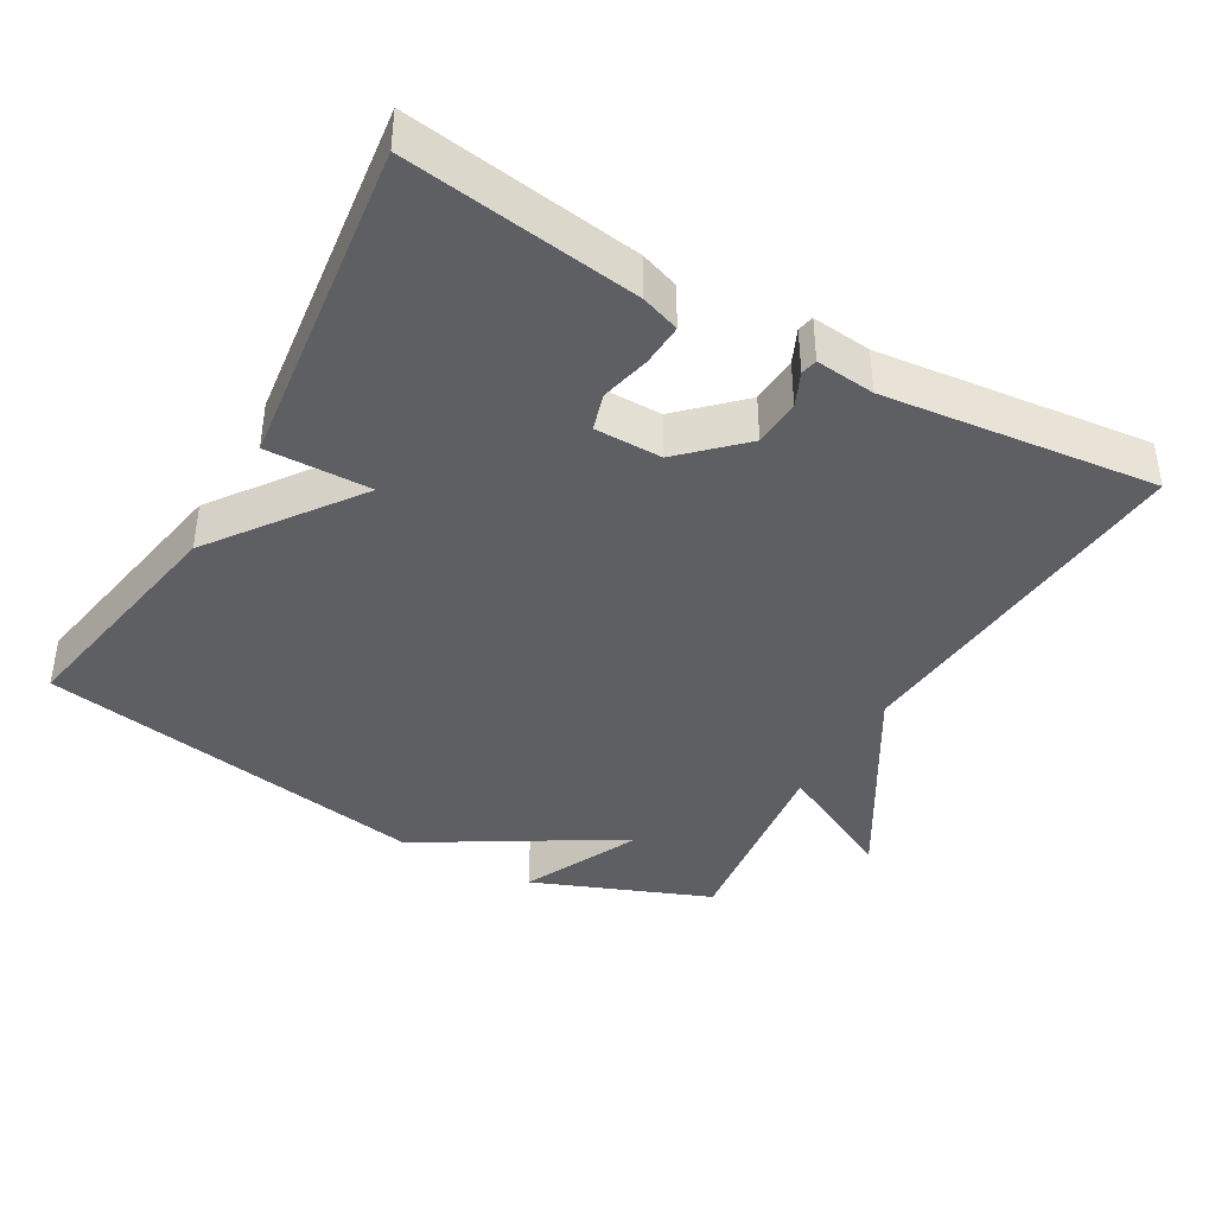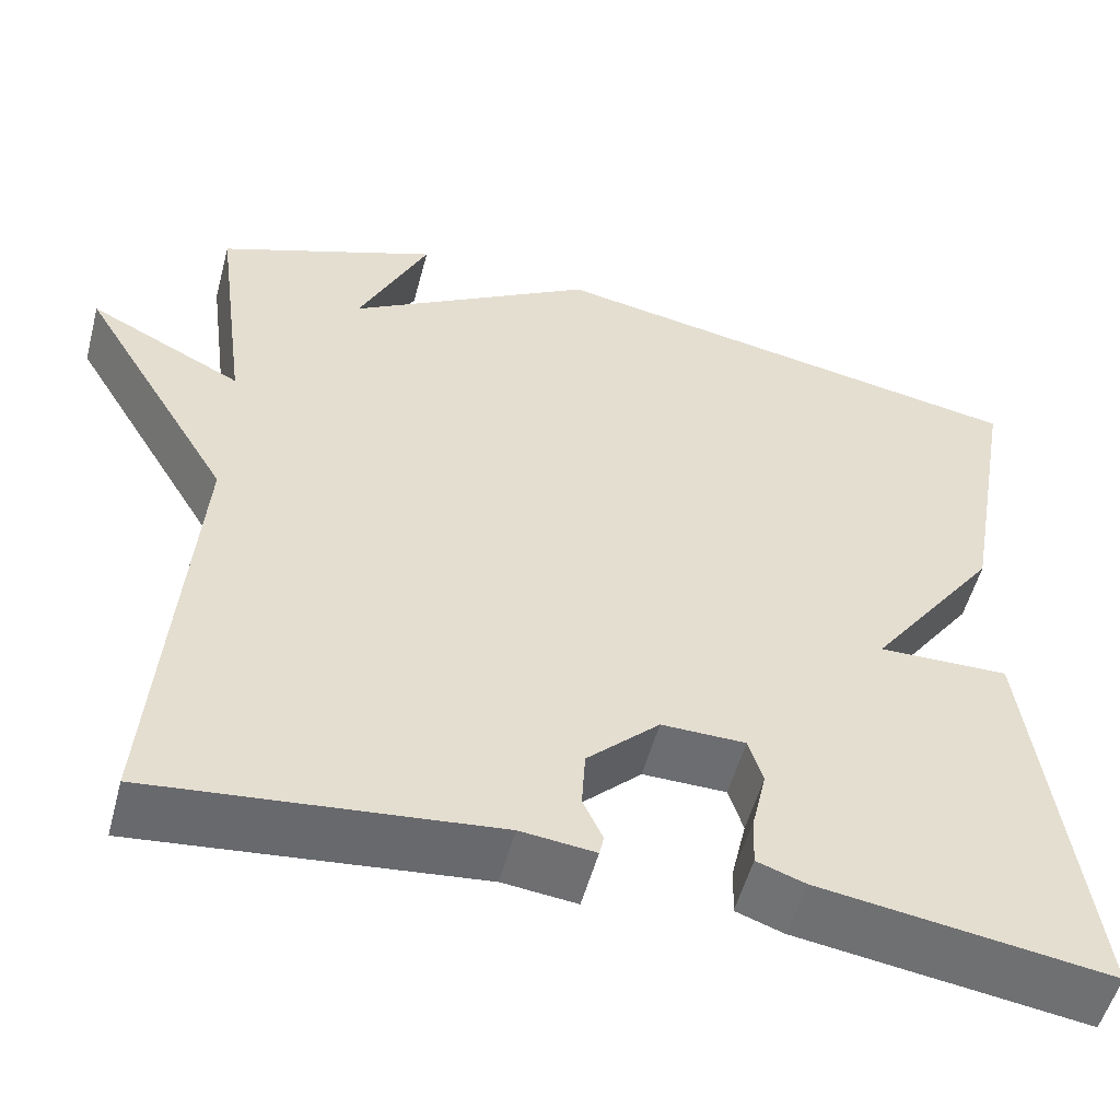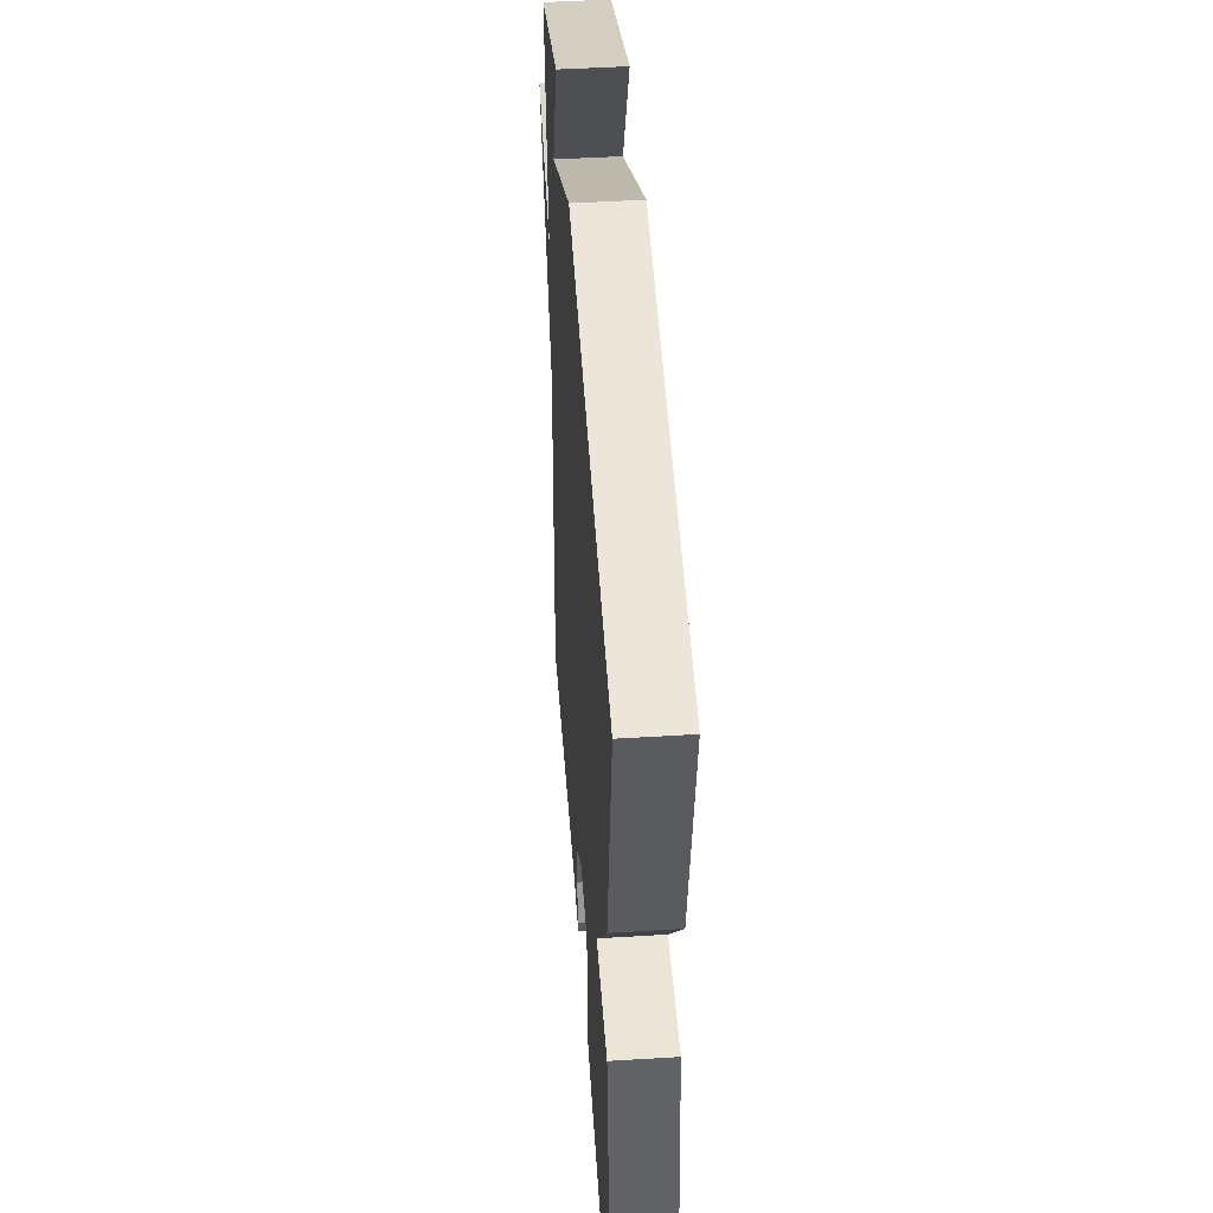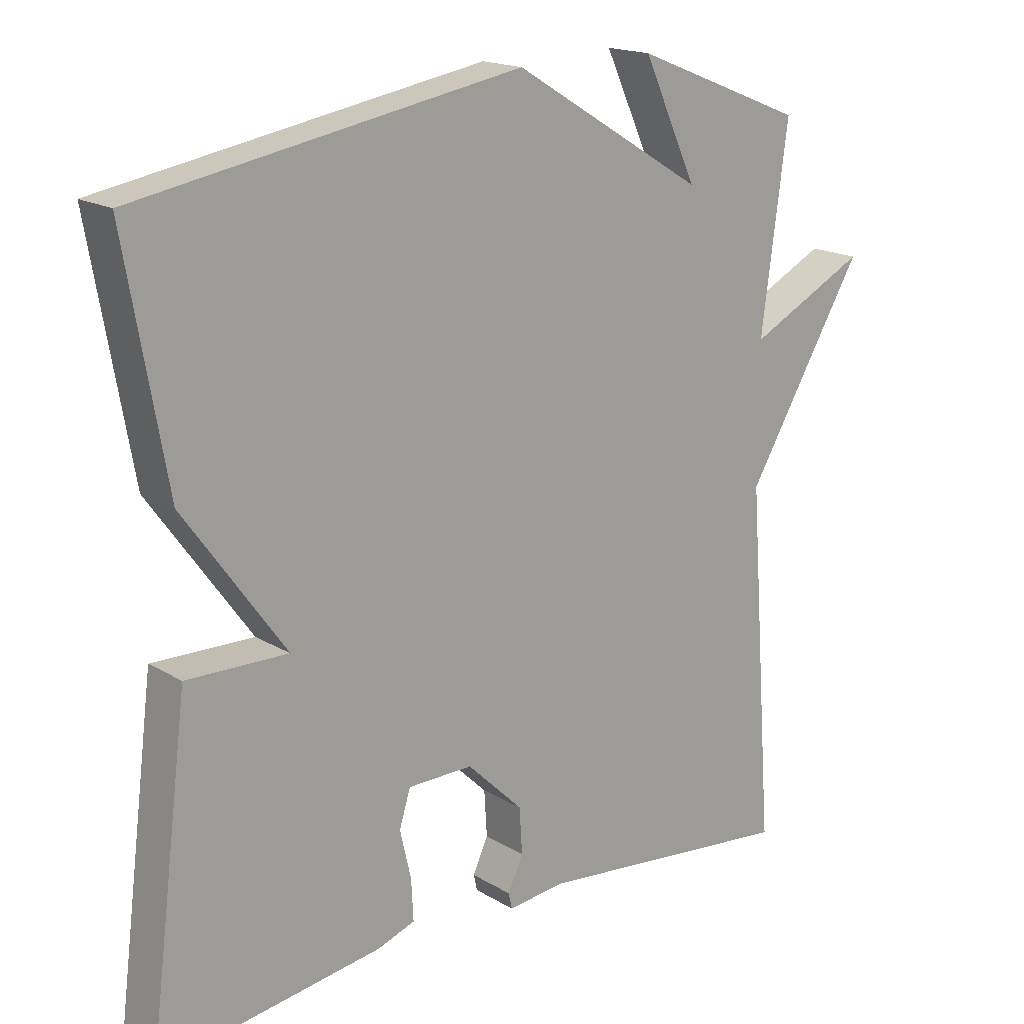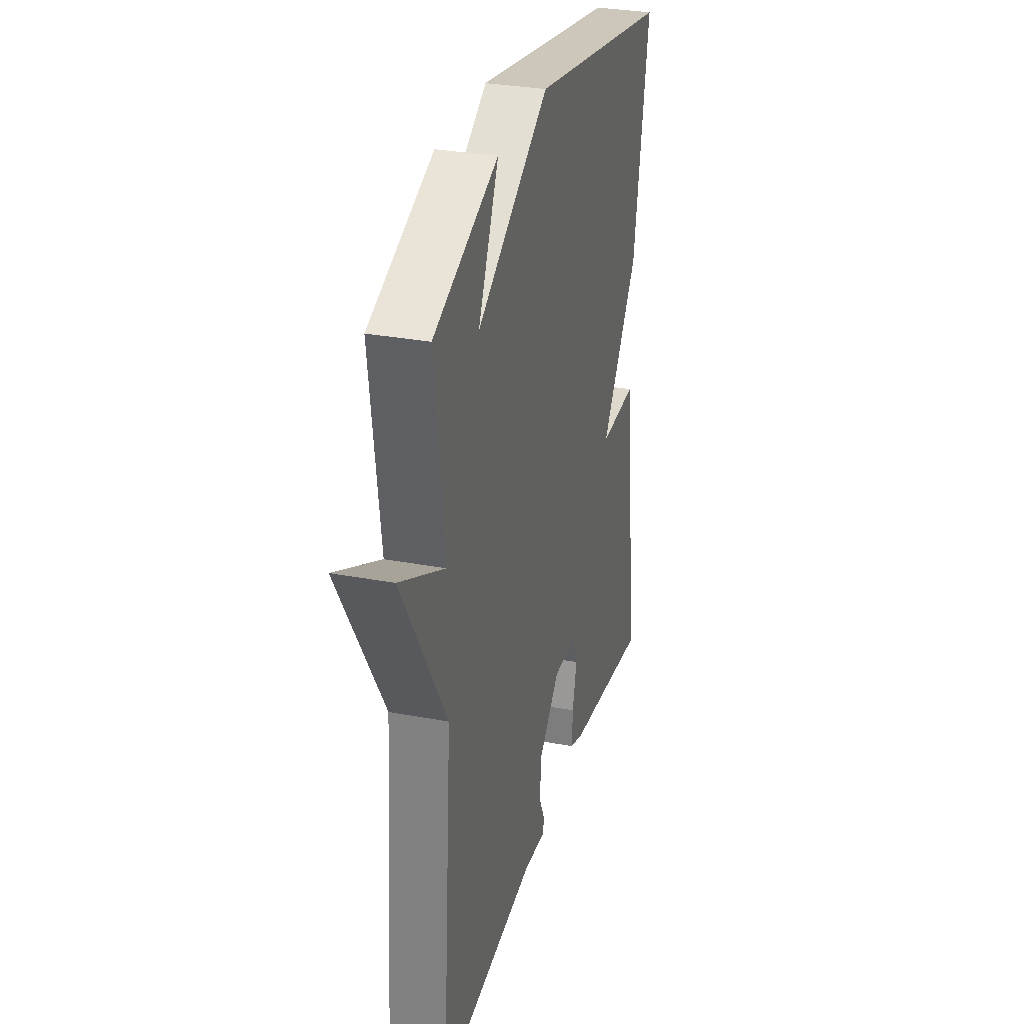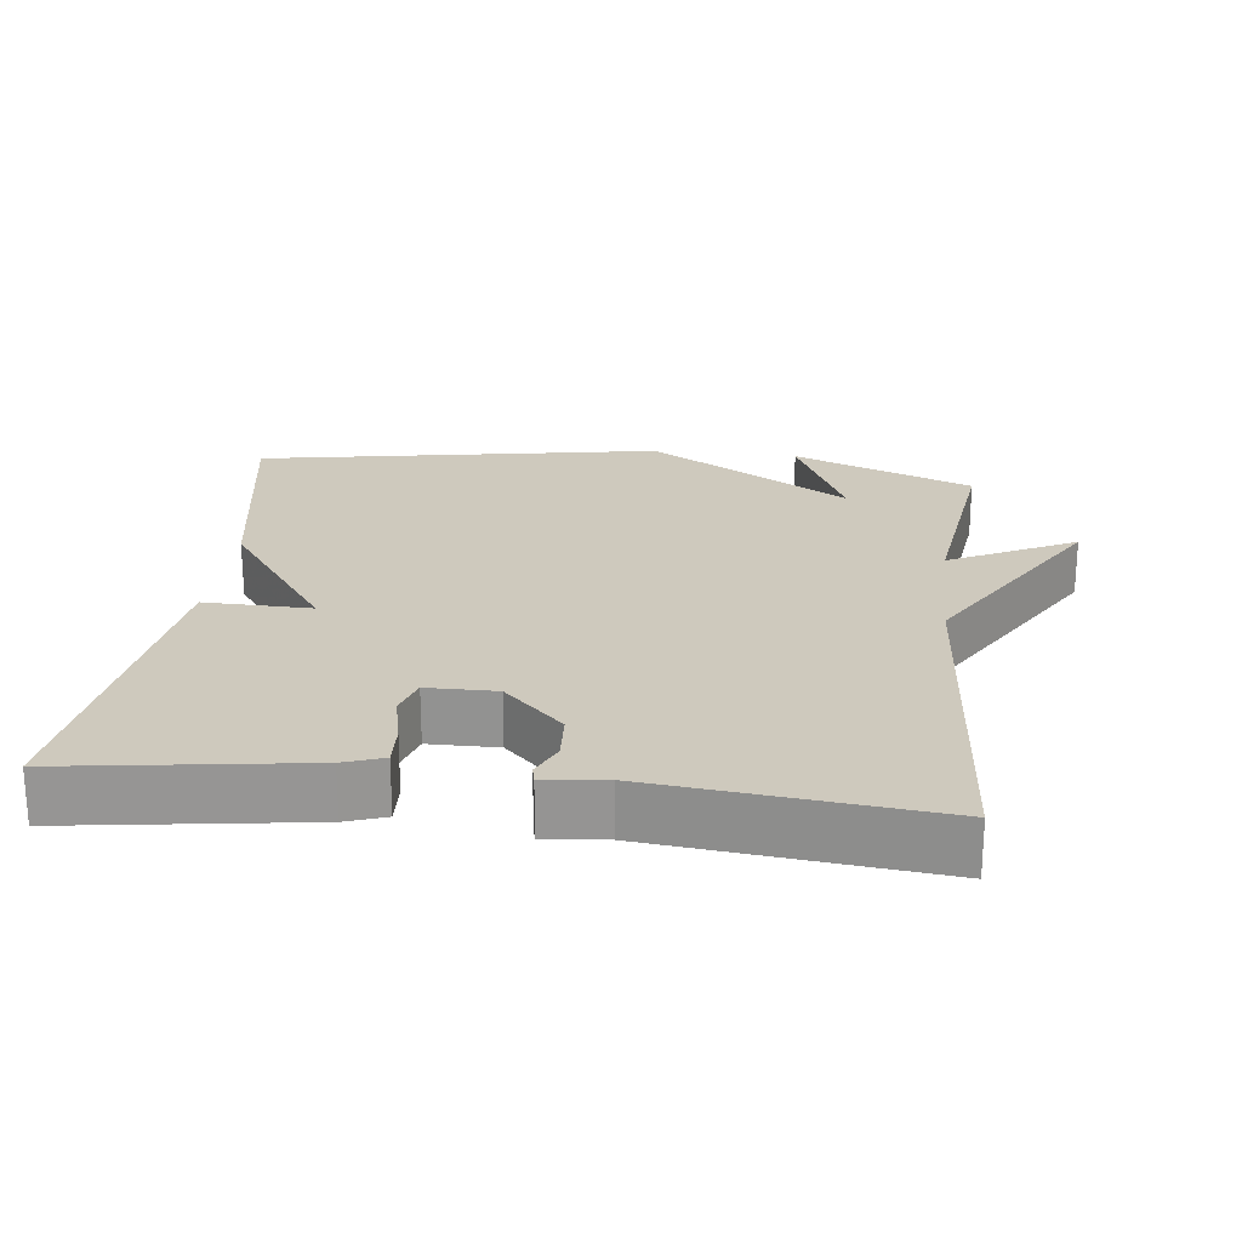
<metadata>
{"format":"obj","ext":"obj","renderer":"f3d","projection":"perspective","resolution":1024,"background":"white","views":[{"elev":-40.1,"azim":150.2,"up":"+Y"},{"elev":-53.9,"azim":-14.9,"up":"+Z"},{"elev":46.8,"azim":86.0,"up":"+Z"},{"elev":17.5,"azim":139.7,"up":"+Z"},{"elev":30.8,"azim":-74.8,"up":"+Z"},{"elev":22.7,"azim":-173.3,"up":"+Y"}]}
</metadata>
<code>
v 0.5 0.07 0.5
v 0.441 0.07 0.165
v 0.295 0.07 -0.038
v 0.441 0.07 -0.035
v 0.5 0.07 -0.5
v 0.176 0.07 -0.453
v 0.122 0.07 -0.434
v 0.125 0.07 -0.375
v 0.141 0.07 -0.305
v 0.125 0.07 -0.253
v 0.031 0.07 -0.252
v -0.05 0.07 -0.331
v -0.054 0.07 -0.397
v -0.032 0.07 -0.445
v -0.037 0.07 -0.468
v -0.12 0.07 -0.459
v -0.5 0.07 -0.5
v -0.462 0.07 0.012
v -0.634 0.07 0.299
v -0.462 0.07 0.212
v -0.5 0.07 0.5
v -0.252 0.07 0.598
v -0.33 0.07 0.43
v -0.052 0.07 0.598
v 0.5 0 0.5
v 0.441 0 0.165
v 0.295 0 -0.038
v 0.441 0 -0.035
v 0.5 0 -0.5
v 0.176 0 -0.453
v 0.122 0 -0.434
v 0.125 0 -0.375
v 0.141 0 -0.305
v 0.125 0 -0.253
v 0.031 0 -0.252
v -0.05 0 -0.331
v -0.054 0 -0.397
v -0.032 0 -0.445
v -0.037 0 -0.468
v -0.12 0 -0.459
v -0.5 0 -0.5
v -0.462 0 0.012
v -0.634 0 0.299
v -0.462 0 0.212
v -0.5 0 0.5
v -0.252 0 0.598
v -0.33 0 0.43
v -0.052 0 0.598
f 1 2 3
f 24 1 3
f 23 24 3
f 20 21 22 23
f 20 23 3
f 18 19 20
f 18 20 3
f 16 17 18
f 15 16 18
f 14 15 18
f 13 14 18
f 12 13 18
f 11 12 18
f 10 11 18 3
f 3 4 5
f 10 3 5
f 9 10 5
f 7 8 9
f 6 7 9
f 5 6 9
f 27 26 25
f 27 25 48
f 27 48 47
f 47 46 45 44
f 27 47 44
f 44 43 42
f 27 44 42
f 42 41 40
f 42 40 39
f 42 39 38
f 42 38 37
f 42 37 36
f 42 36 35
f 27 42 35 34
f 29 28 27
f 29 27 34
f 29 34 33
f 33 32 31
f 33 31 30
f 33 30 29
f 1 25 26 2
f 2 26 27 3
f 3 27 28 4
f 4 28 29 5
f 5 29 30 6
f 6 30 31 7
f 7 31 32 8
f 8 32 33 9
f 9 33 34 10
f 10 34 35 11
f 11 35 36 12
f 12 36 37 13
f 13 37 38 14
f 14 38 39 15
f 15 39 40 16
f 16 40 41 17
f 17 41 42 18
f 18 42 43 19
f 19 43 44 20
f 20 44 45 21
f 21 45 46 22
f 22 46 47 23
f 23 47 48 24
f 24 48 25 1

</code>
